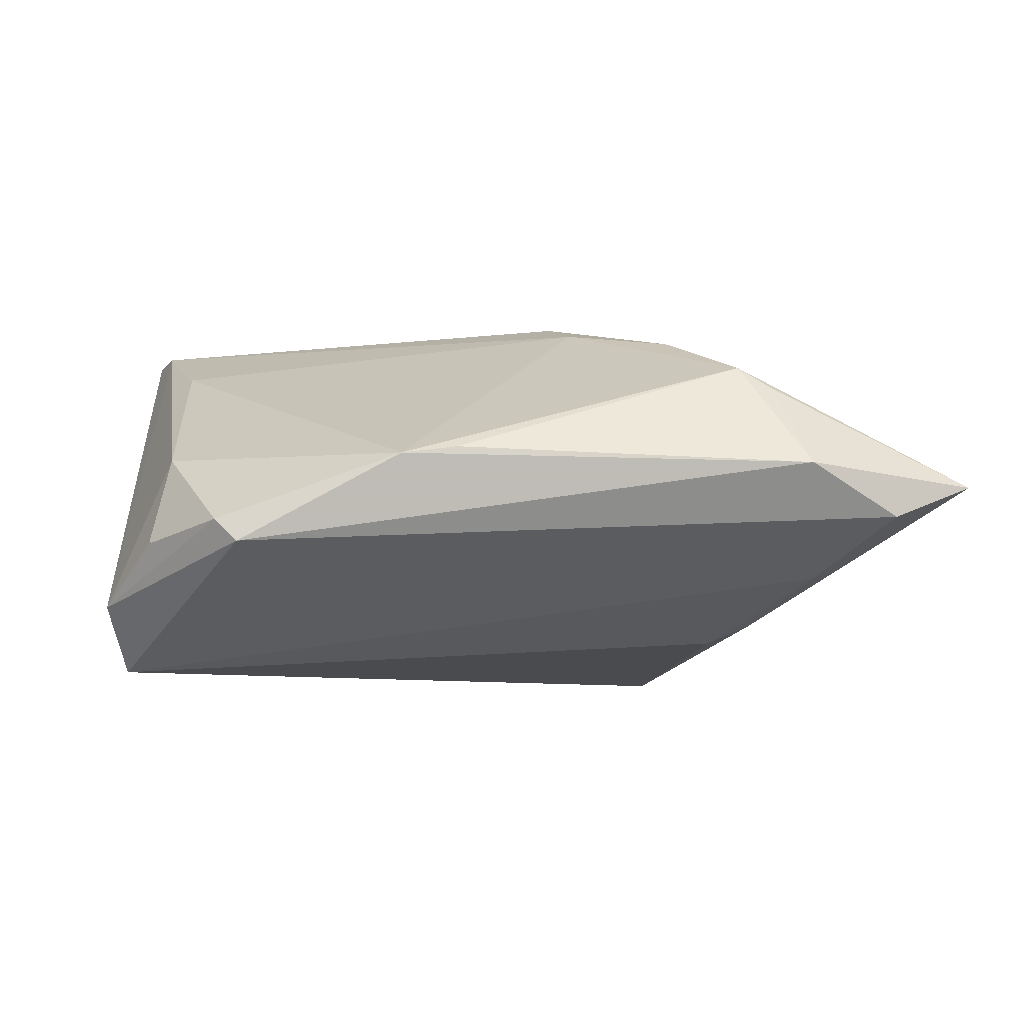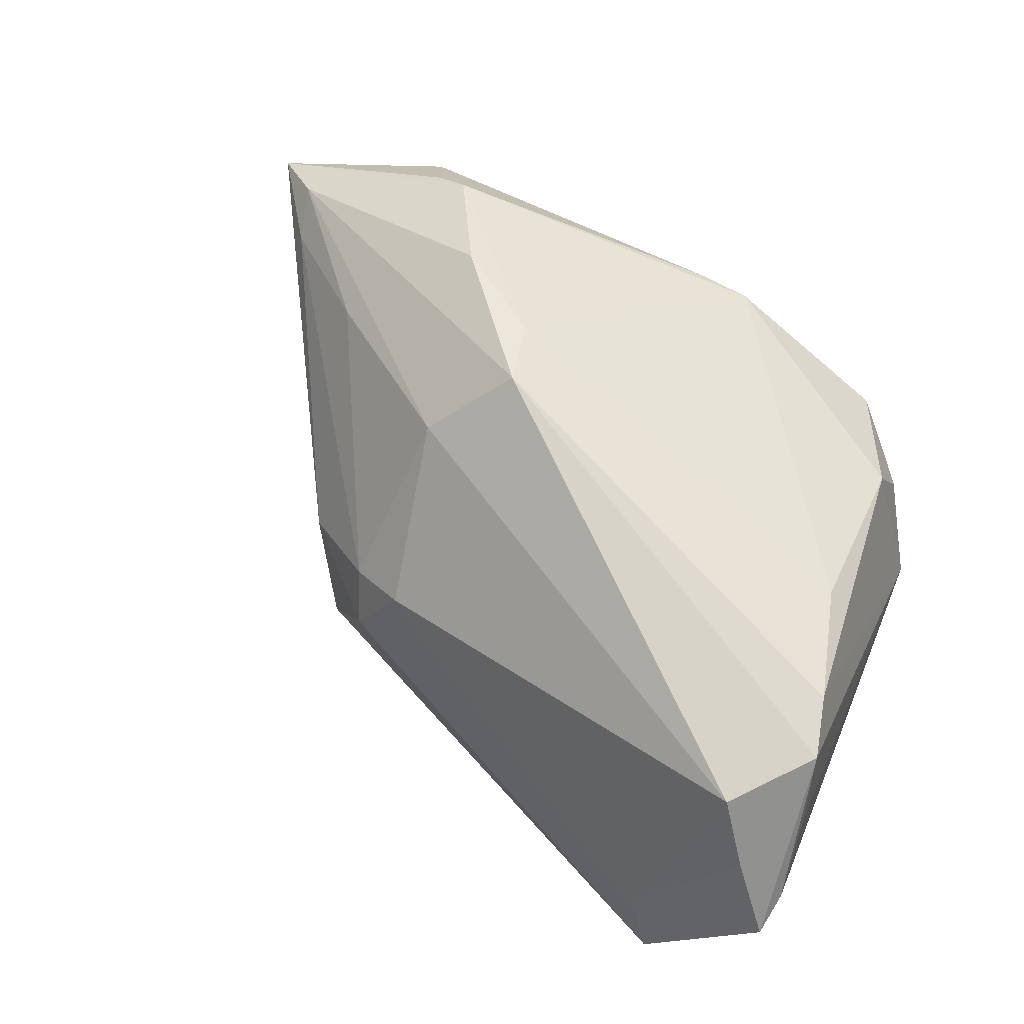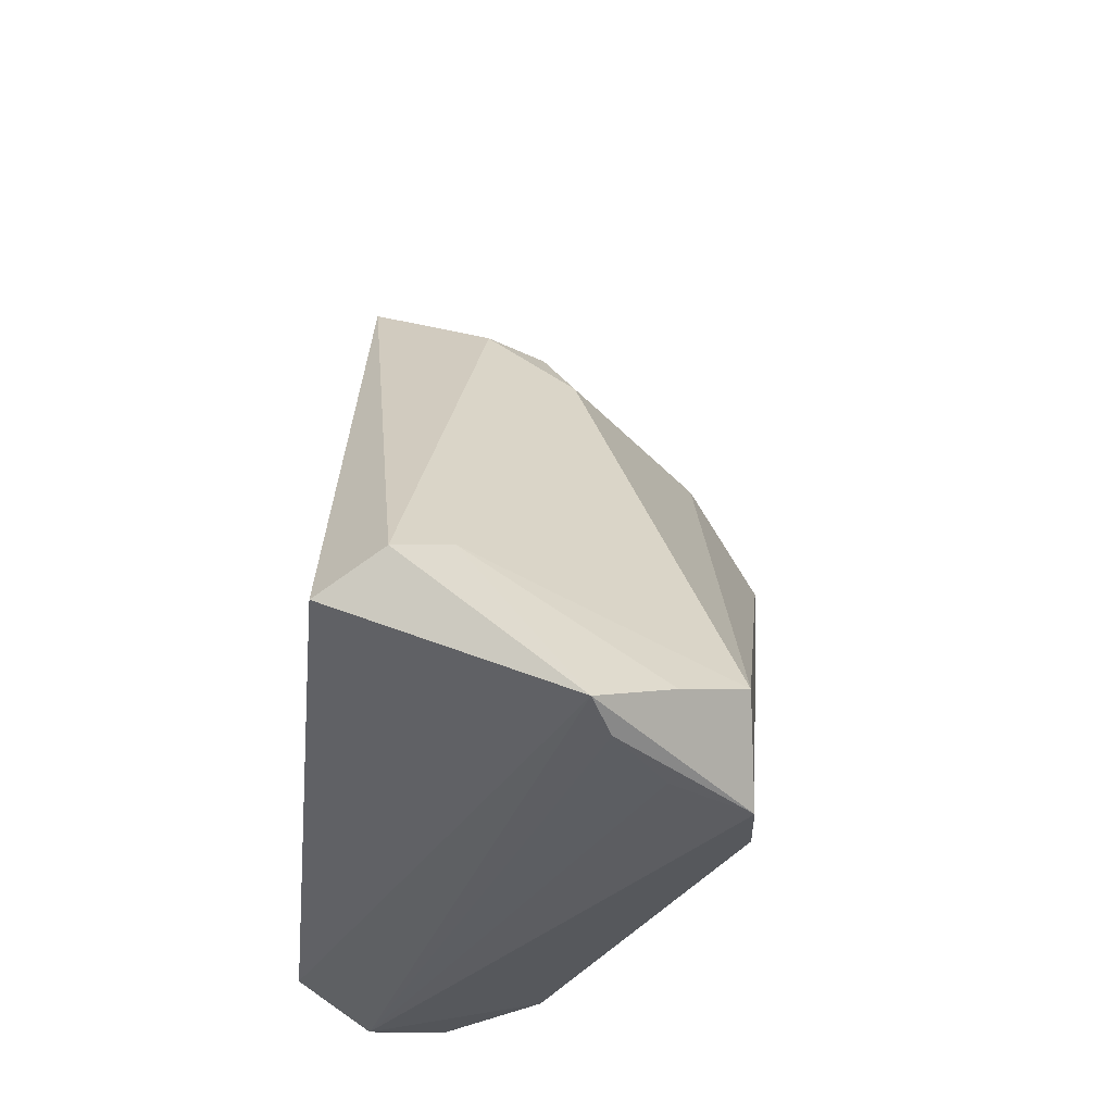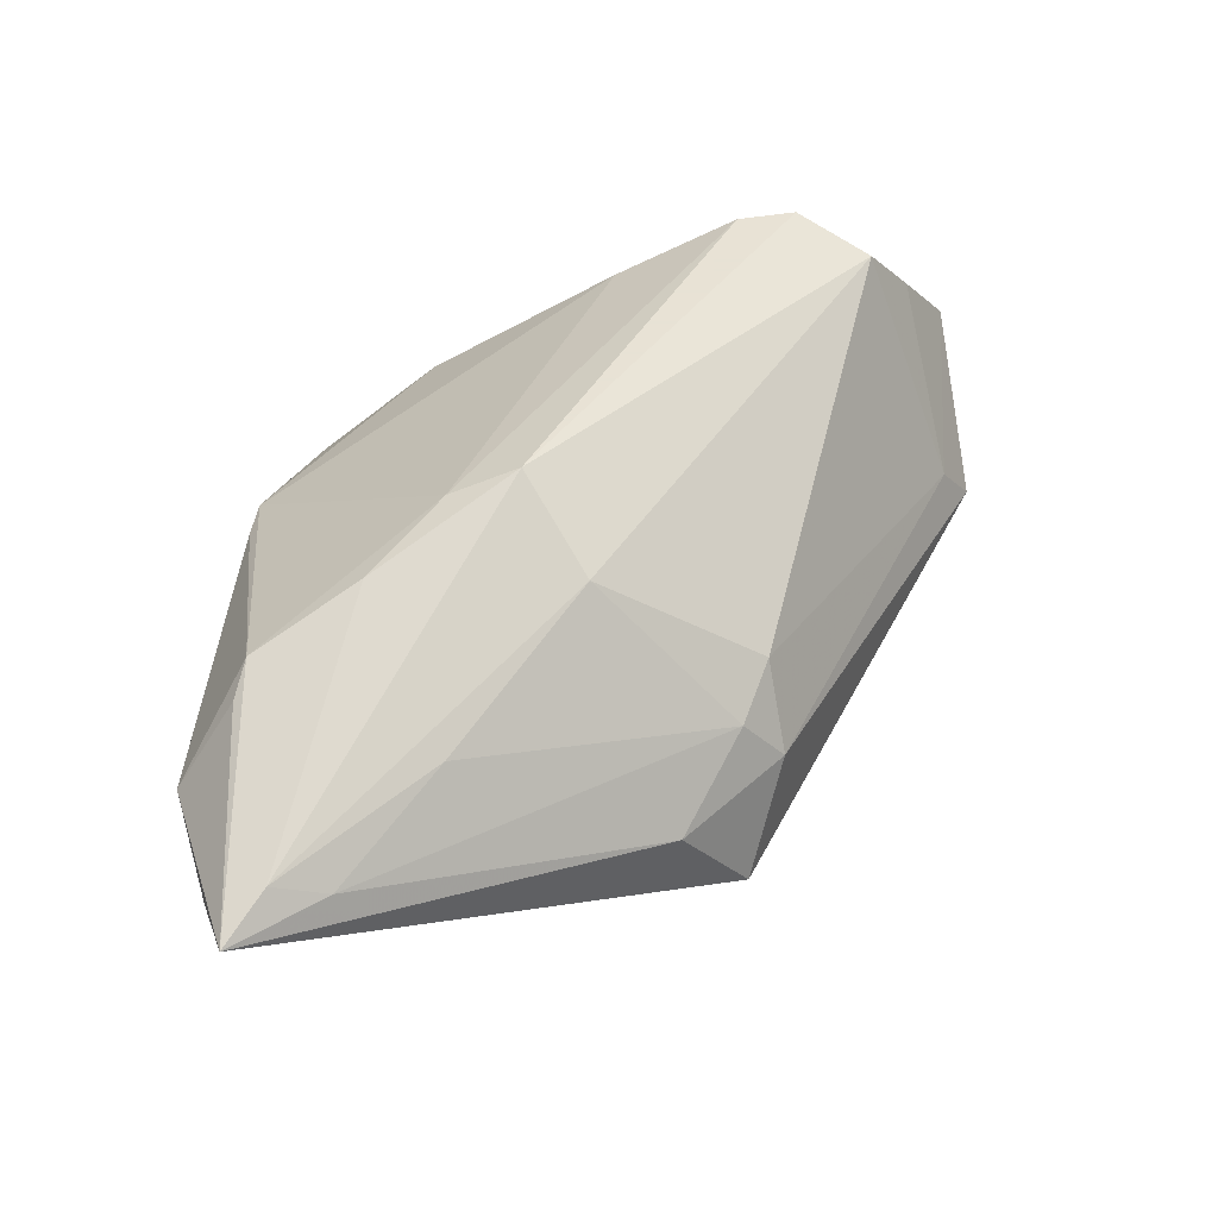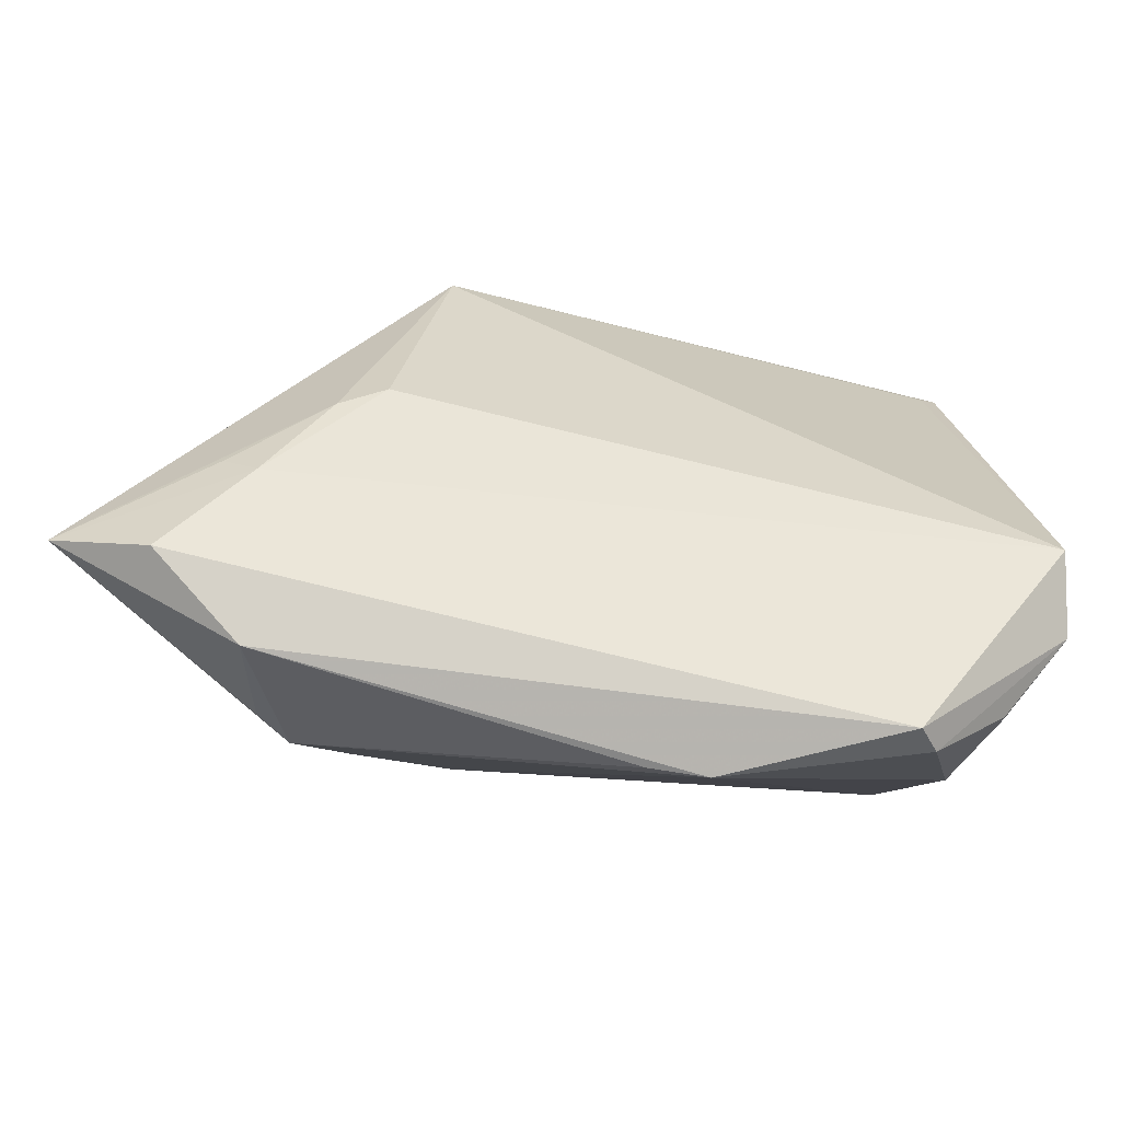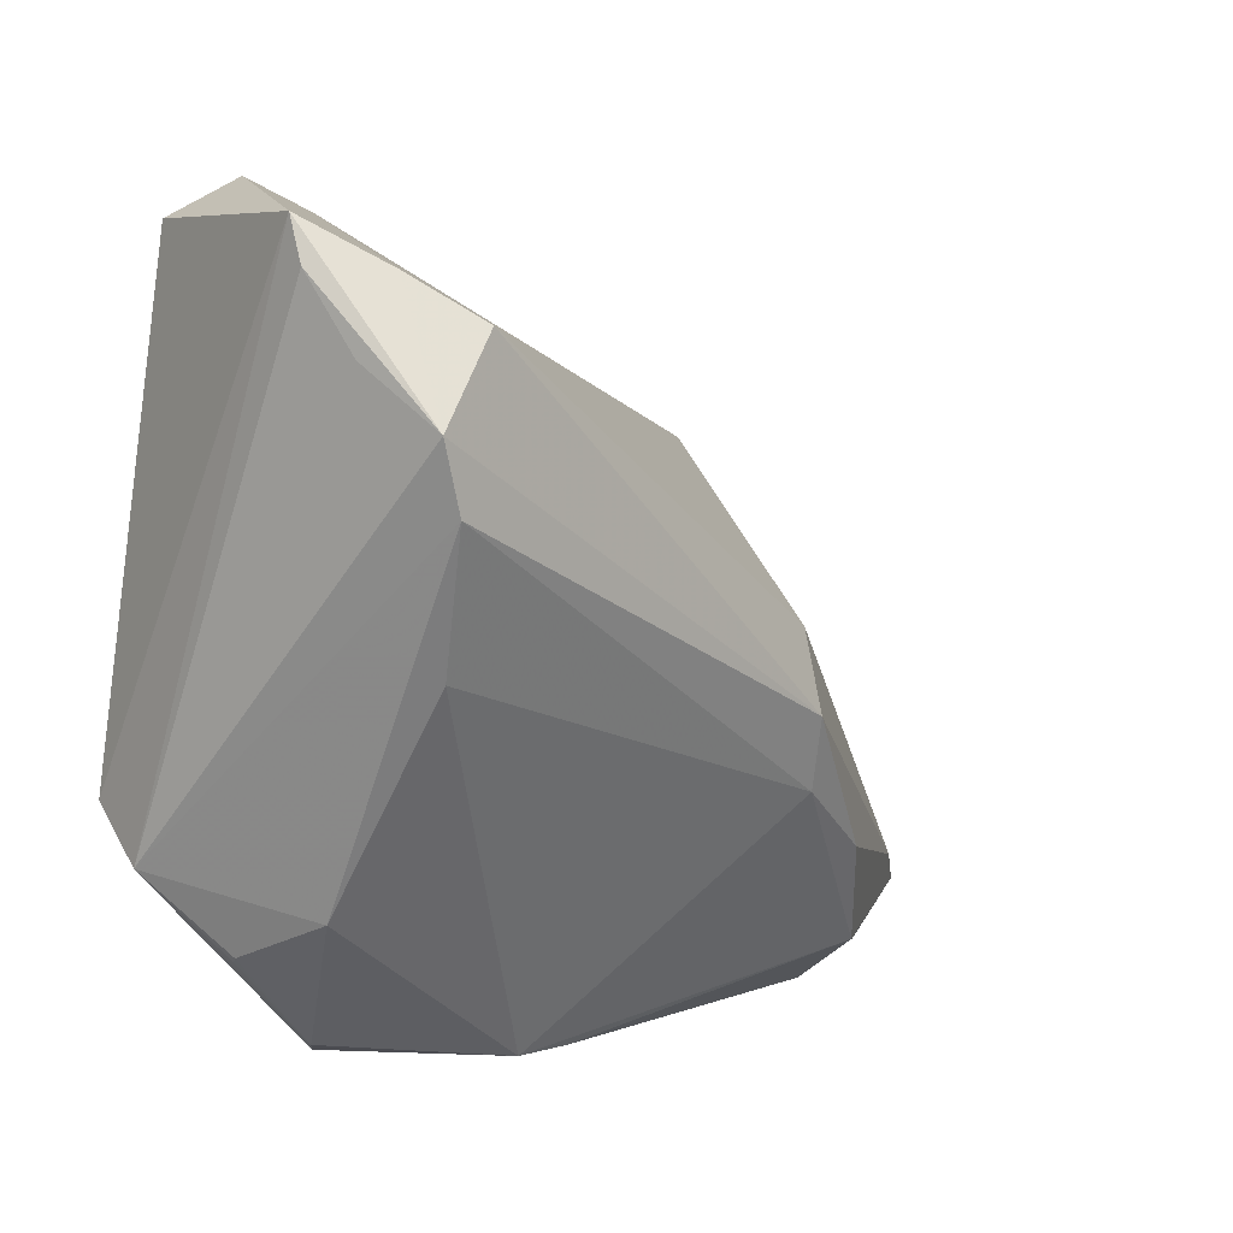
<metadata>
{"format":"obj","ext":"obj","renderer":"f3d","projection":"perspective","resolution":1024,"background":"white","views":[{"elev":-8.5,"azim":-3.8,"up":"+Z"},{"elev":70.8,"azim":-154.2,"up":"+Z"},{"elev":46.8,"azim":-85.0,"up":"+Y"},{"elev":40.6,"azim":94.3,"up":"+Z"},{"elev":-66.9,"azim":163.2,"up":"+Y"},{"elev":4.6,"azim":-49.8,"up":"+Y"}]}
</metadata>
<code>
v -0.03571 -0.01211 -0.02005
v 0.01593 -0.005641 0.02453
v 0.02891 -0.02043 0.01953
v 0.04921 -0.02072 -0.008086
v 0.06286 -0.03042 0.0005728
v -0.03619 0.02175 0.02453
v -0.03083 0.04105 -0.01579
v 0.03958 -0.03249 0.01161
v -0.03775 -0.01743 -0.01278
v -0.02867 0.03908 -0.01619
v -0.03187 -0.026 -0.006159
v 0.03533 -0.009605 -0.01597
v 0.0357 -0.03164 0.01419
v -0.02397 -0.03478 -0.004524
v 0.02656 0.01847 -0.0004392
v -0.02714 0.04477 -0.009107
v -0.03889 0.04019 0.009624
v -0.00328 -0.03861 0.002525
v 0.03632 0.01265 -0.008149
v -0.02894 0.03072 0.02343
v -0.03013 -0.02159 0.004208
v -0.02138 -0.03613 -0.007138
v -0.03203 -0.02557 -0.00579
v -0.03411 0.01485 0.02453
v -0.03001 0.0006758 0.01873
v 0.02399 0.002032 0.01649
v -0.03936 0.03558 0.01153
v 0.04577 -0.02337 -0.00935
v 0.03086 0.01988 -0.01942
v -0.0234 0.0414 -0.00374
v 0.04282 -0.01094 0.007952
v 0.01986 0.02086 0.003501
v -0.03805 0.02783 0.01652
v -0.03341 0.03536 0.01697
v 0.0555 -0.02058 0.001508
v 0.01786 -0.01339 0.02194
v 0.04006 -0.01247 -0.01396
v 0.04287 -0.03861 0.001993
v 0.05731 -0.02658 0.004043
v 0.002944 -0.03854 0.003322
v 0.05327 -0.03427 -0.003486
v 0.02464 0.02313 -0.006241
f 16 7 17
f 1 41 22
f 17 7 1
f 7 16 29
f 29 16 42
f 12 1 29
f 2 24 36
f 30 16 17
f 42 16 30
f 22 41 38
f 38 41 5
f 28 1 12
f 41 1 28
f 5 41 28
f 10 1 7
f 7 29 10
f 10 29 1
f 37 29 5
f 12 29 37
f 37 28 12
f 6 24 2
f 27 6 17
f 33 6 27
f 33 27 9
f 17 1 9
f 9 27 17
f 9 6 33
f 9 21 24
f 24 6 9
f 9 1 22
f 22 14 9
f 2 36 3
f 3 36 13
f 3 13 5
f 24 21 25
f 25 36 24
f 31 15 26
f 5 29 19
f 19 29 42
f 42 15 19
f 2 26 20
f 20 6 2
f 5 13 8
f 8 38 5
f 13 38 8
f 5 28 4
f 4 37 5
f 28 37 4
f 11 9 14
f 18 25 21
f 36 25 18
f 13 36 18
f 21 14 18
f 22 38 18
f 18 14 22
f 15 31 35
f 5 19 35
f 35 19 15
f 39 26 2
f 39 31 26
f 39 3 5
f 2 3 39
f 5 35 39
f 39 35 31
f 26 15 32
f 32 20 26
f 32 15 42
f 42 30 32
f 30 20 32
f 17 6 34
f 6 20 34
f 34 30 17
f 34 20 30
f 23 14 21
f 23 11 14
f 21 9 23
f 9 11 23
f 40 38 13
f 13 18 40
f 40 18 38

</code>
